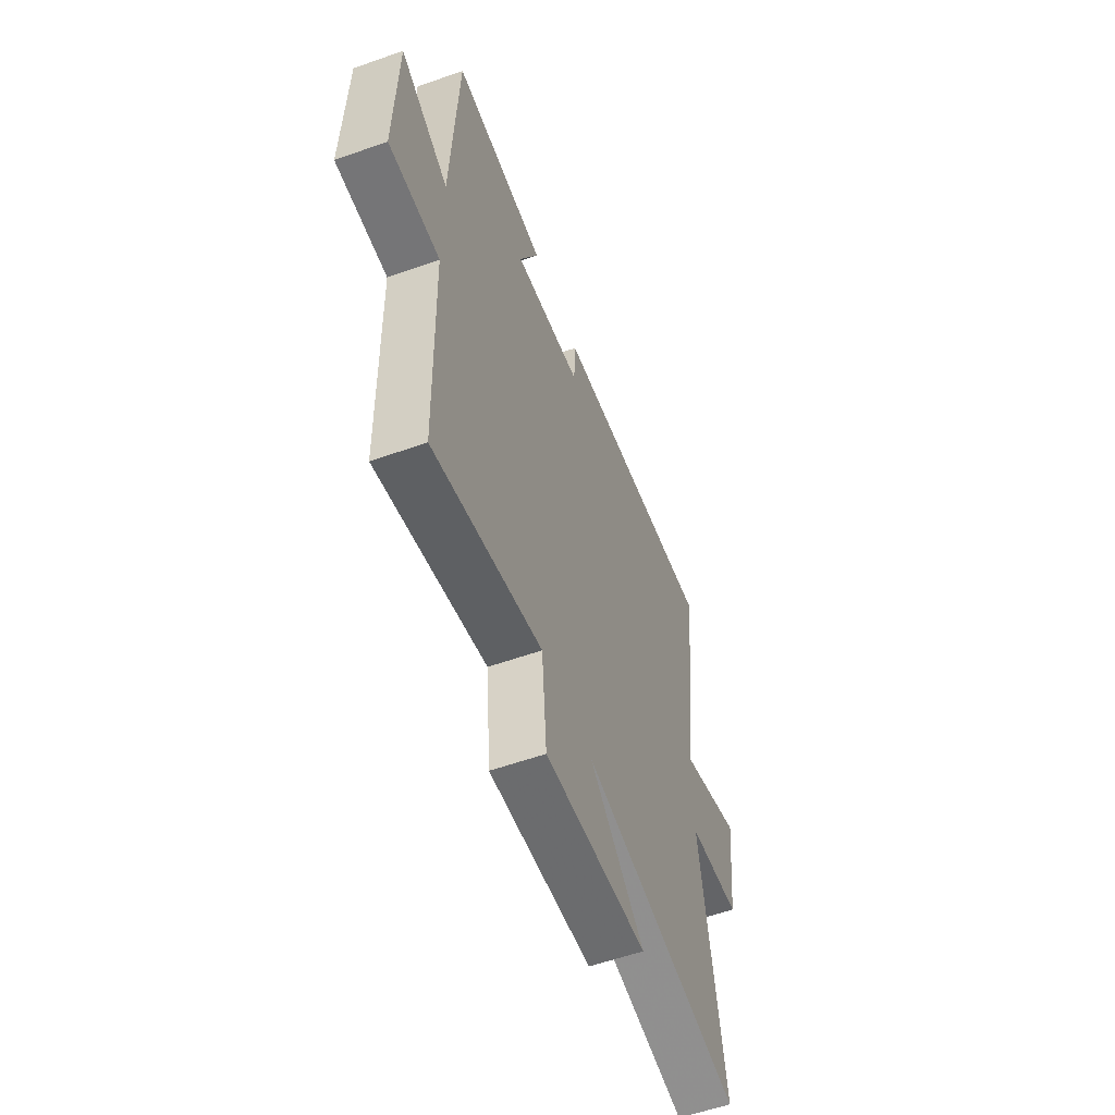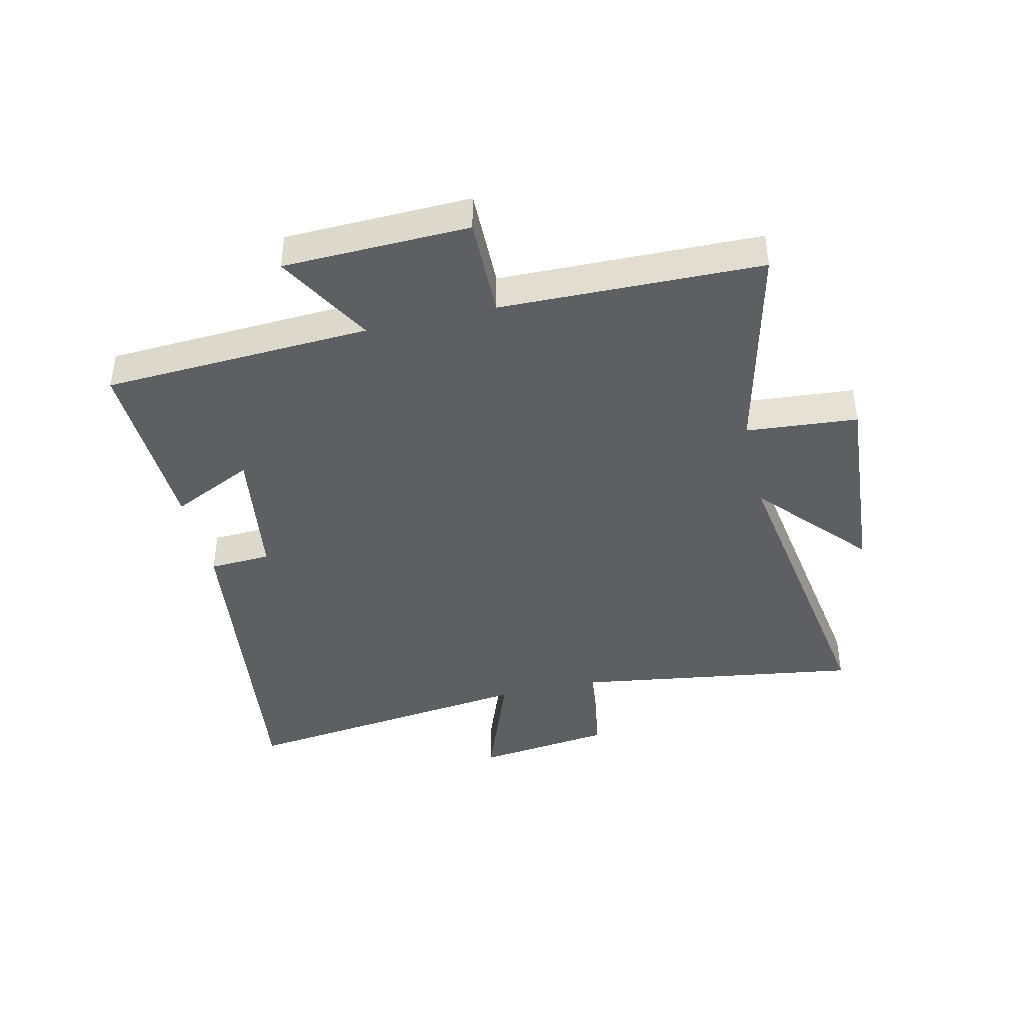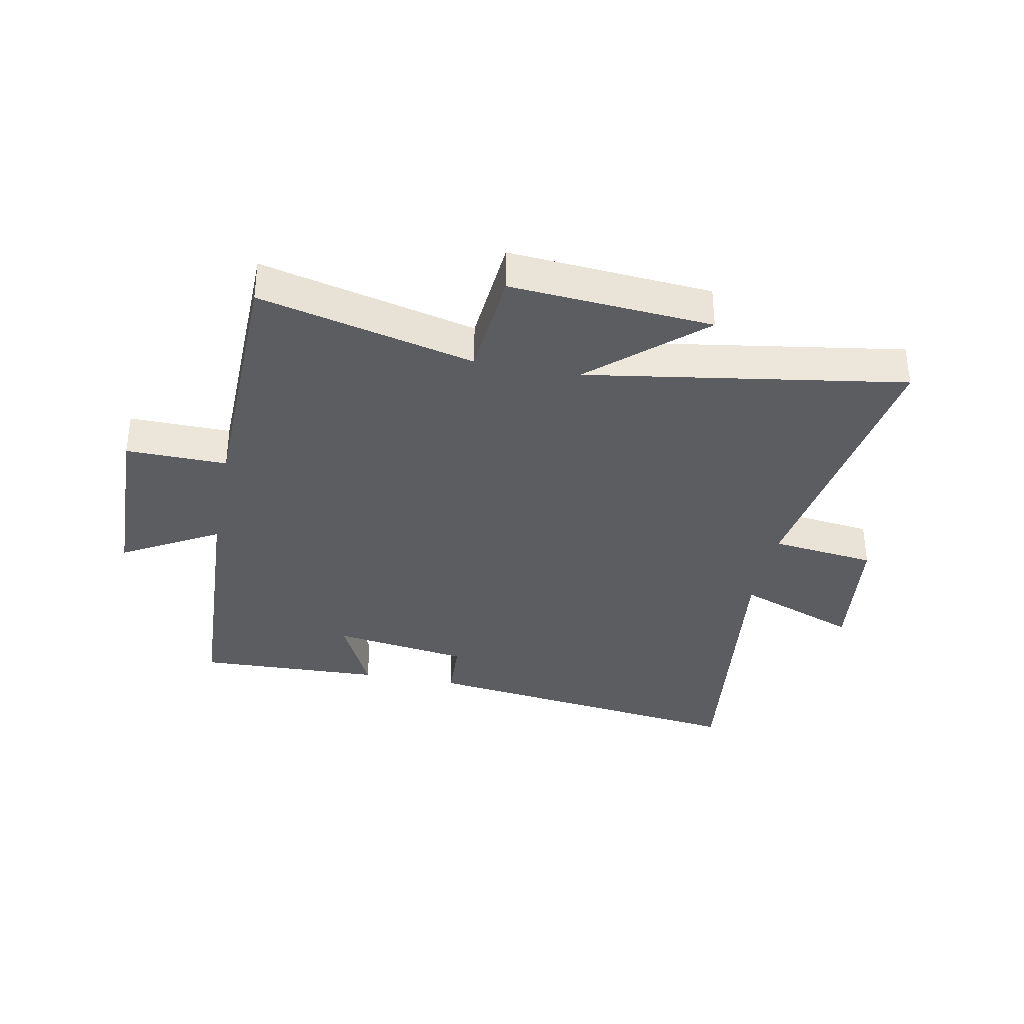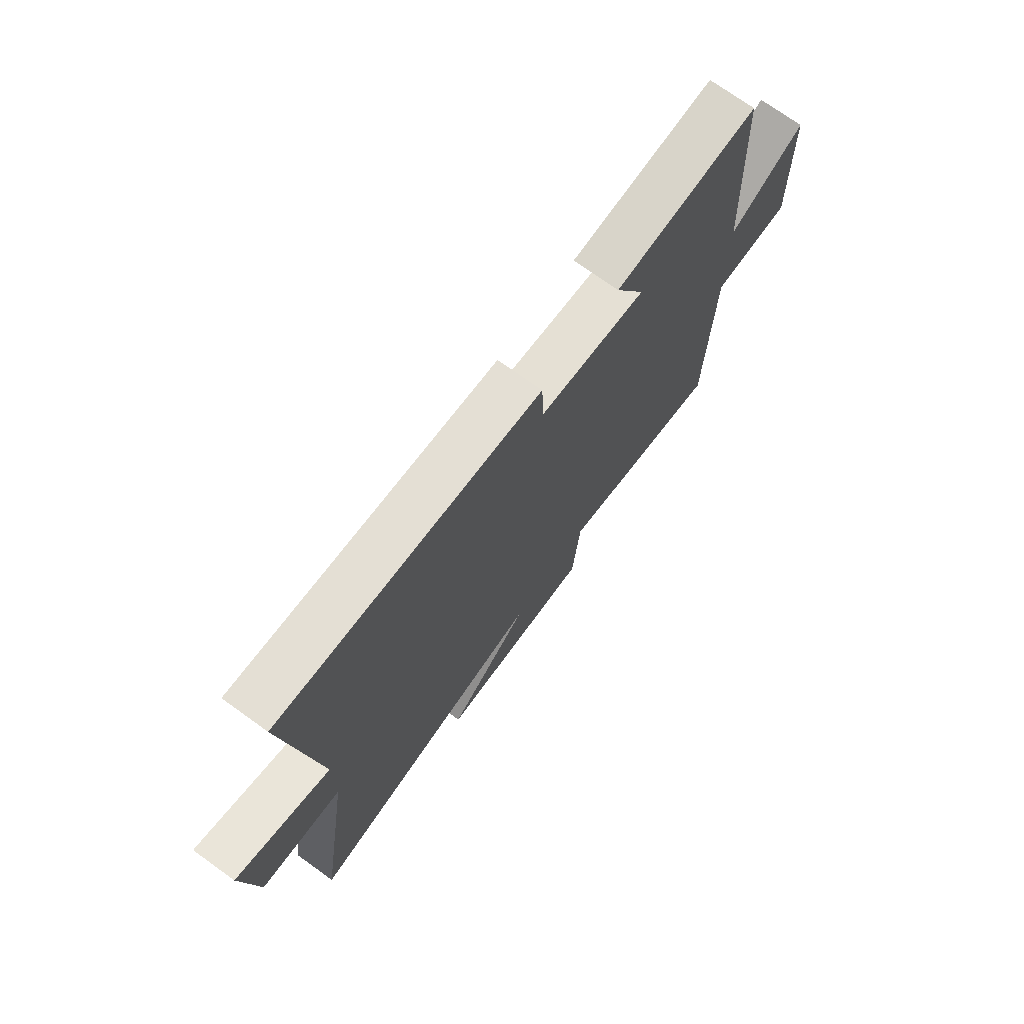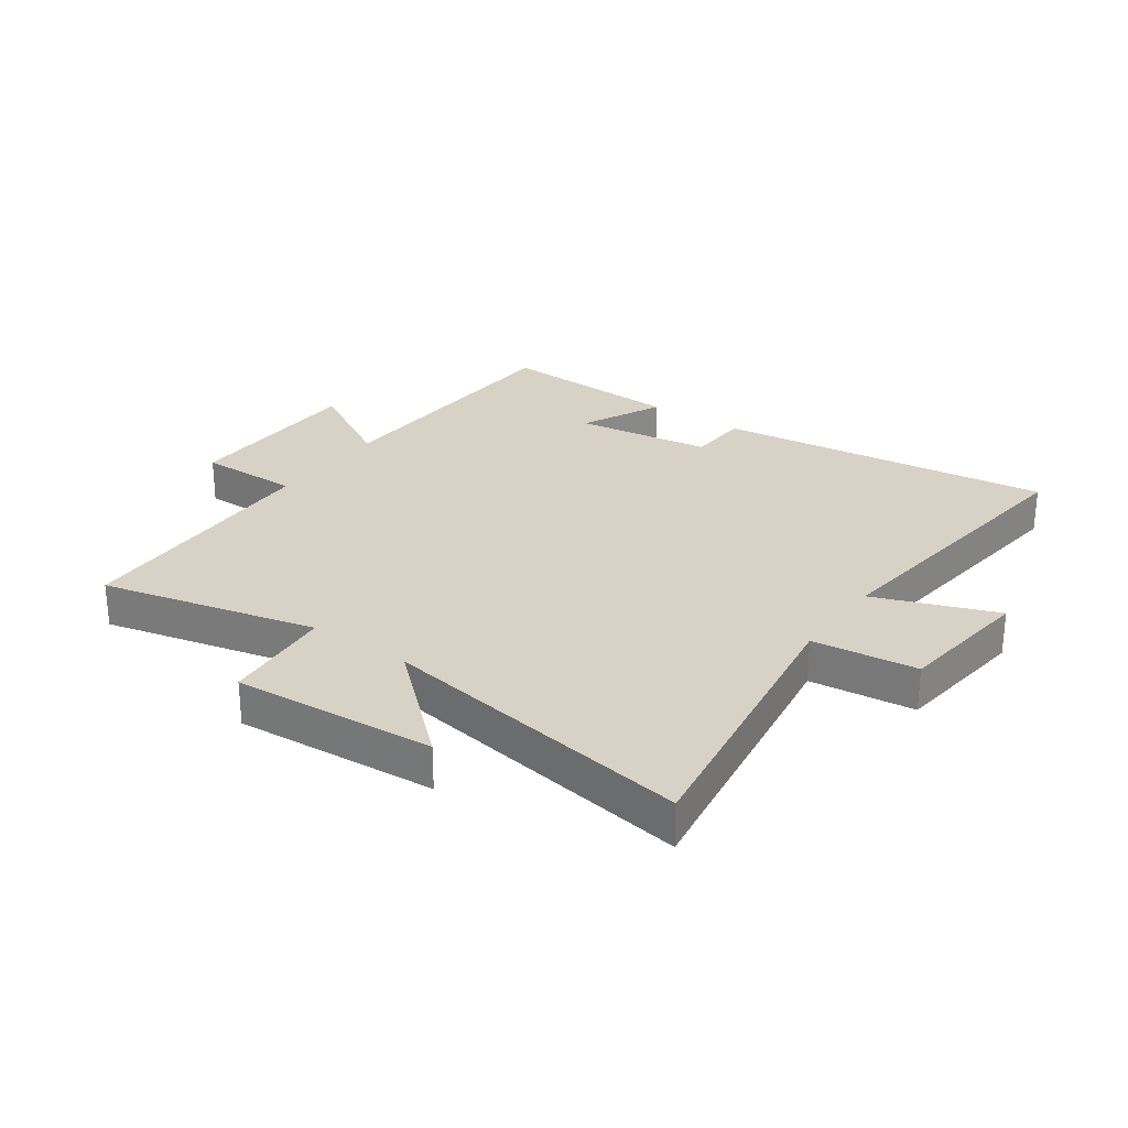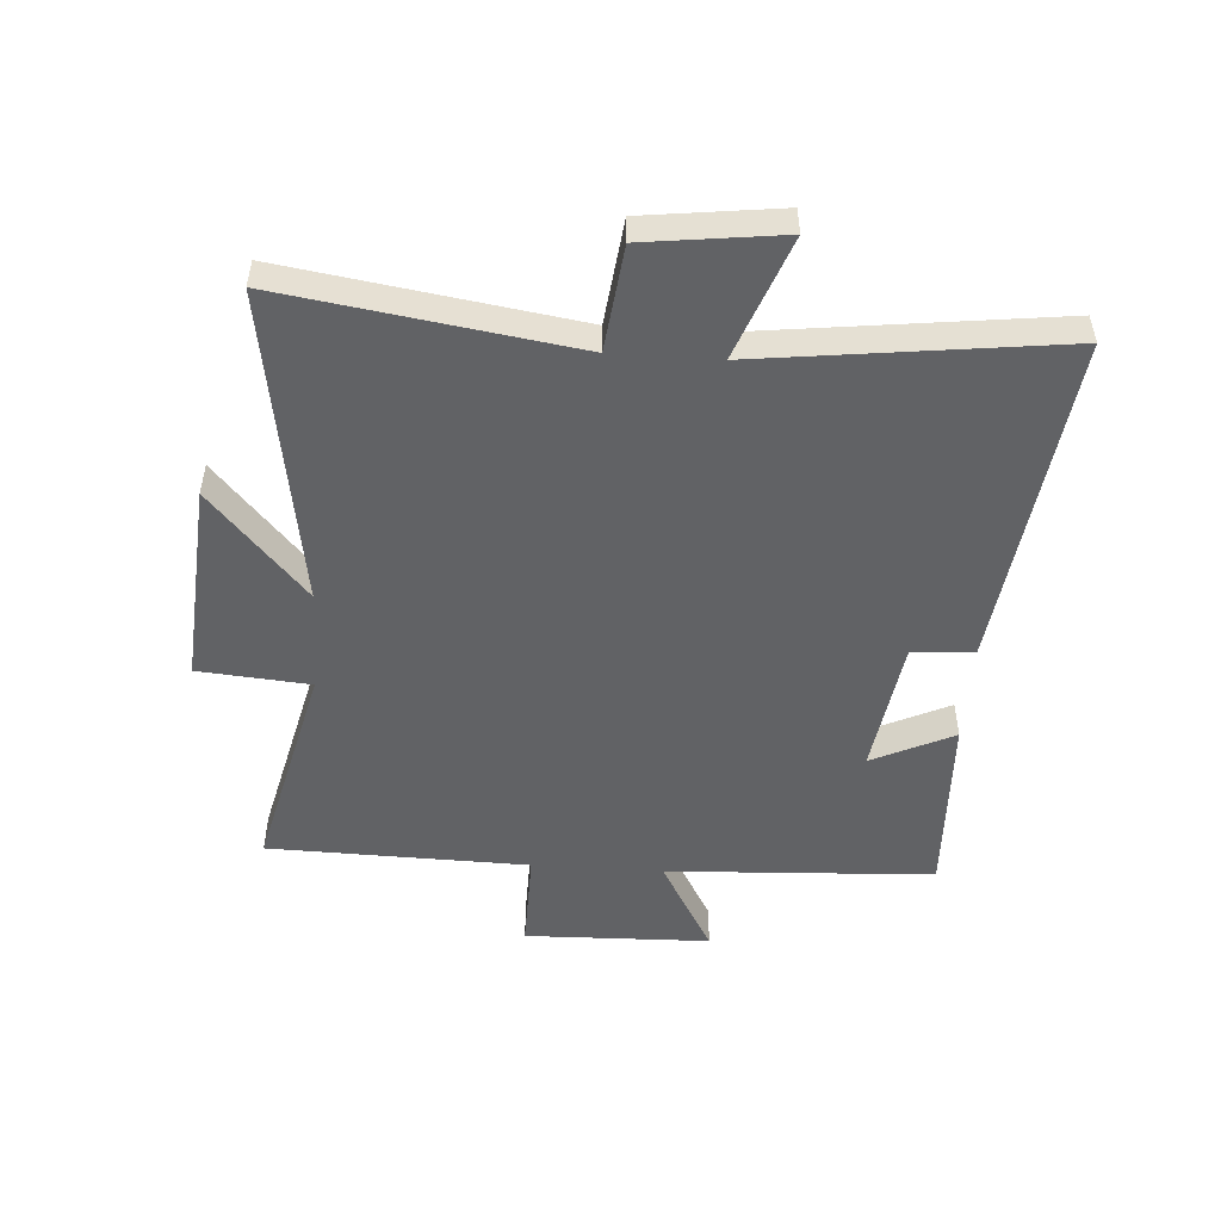
<metadata>
{"format":"obj","ext":"obj","renderer":"f3d","projection":"perspective","resolution":1024,"background":"white","views":[{"elev":-57.5,"azim":110.2,"up":"+Z"},{"elev":-42.0,"azim":103.2,"up":"+Y"},{"elev":-35.5,"azim":169.0,"up":"+Y"},{"elev":73.2,"azim":-54.3,"up":"+Z"},{"elev":27.6,"azim":-144.6,"up":"+Y"},{"elev":-50.6,"azim":-93.8,"up":"+Y"}]}
</metadata>
<code>
v -0.561 0.07 0.573
v 0 0.07 0.5
v 0.005 0.07 0.397
v 0.233 0.07 0.363
v 0.168 0.07 0.5
v 0.478 0.07 0.511
v 0.5 0.07 0.064
v 0.661 0.07 0.155
v 0.669 0.07 -0.155
v 0.5 0.07 -0.152
v 0.49 0.07 -0.587
v 0.131 0.07 -0.5
v 0.115 0.07 -0.686
v -0.223 0.07 -0.66
v -0.043 0.07 -0.5
v -0.573 0.07 -0.583
v -0.5 0.07 -0.1
v -0.675 0.07 -0.079
v -0.703 0.07 0.149
v -0.5 0.07 0.072
v -0.561 0 0.573
v 0 0 0.5
v 0.005 0 0.397
v 0.233 0 0.363
v 0.168 0 0.5
v 0.478 0 0.511
v 0.5 0 0.064
v 0.661 0 0.155
v 0.669 0 -0.155
v 0.5 0 -0.152
v 0.49 0 -0.587
v 0.131 0 -0.5
v 0.115 0 -0.686
v -0.223 0 -0.66
v -0.043 0 -0.5
v -0.573 0 -0.583
v -0.5 0 -0.1
v -0.675 0 -0.079
v -0.703 0 0.149
v -0.5 0 0.072
f 17 18 19 20
f 15 16 17
f 15 17 20
f 12 13 14 15
f 12 15 20 1
f 10 11 12 1
f 7 8 9 10
f 6 7 10
f 5 6 10
f 4 5 10
f 3 4 10
f 1 2 3
f 1 3 10
f 40 39 38 37
f 37 36 35
f 40 37 35
f 35 34 33 32
f 21 40 35 32
f 21 32 31 30
f 30 29 28 27
f 30 27 26
f 30 26 25
f 30 25 24
f 30 24 23
f 23 22 21
f 30 23 21
f 1 21 22 2
f 2 22 23 3
f 3 23 24 4
f 4 24 25 5
f 5 25 26 6
f 6 26 27 7
f 7 27 28 8
f 8 28 29 9
f 9 29 30 10
f 10 30 31 11
f 11 31 32 12
f 12 32 33 13
f 13 33 34 14
f 14 34 35 15
f 15 35 36 16
f 16 36 37 17
f 17 37 38 18
f 18 38 39 19
f 19 39 40 20
f 20 40 21 1

</code>
